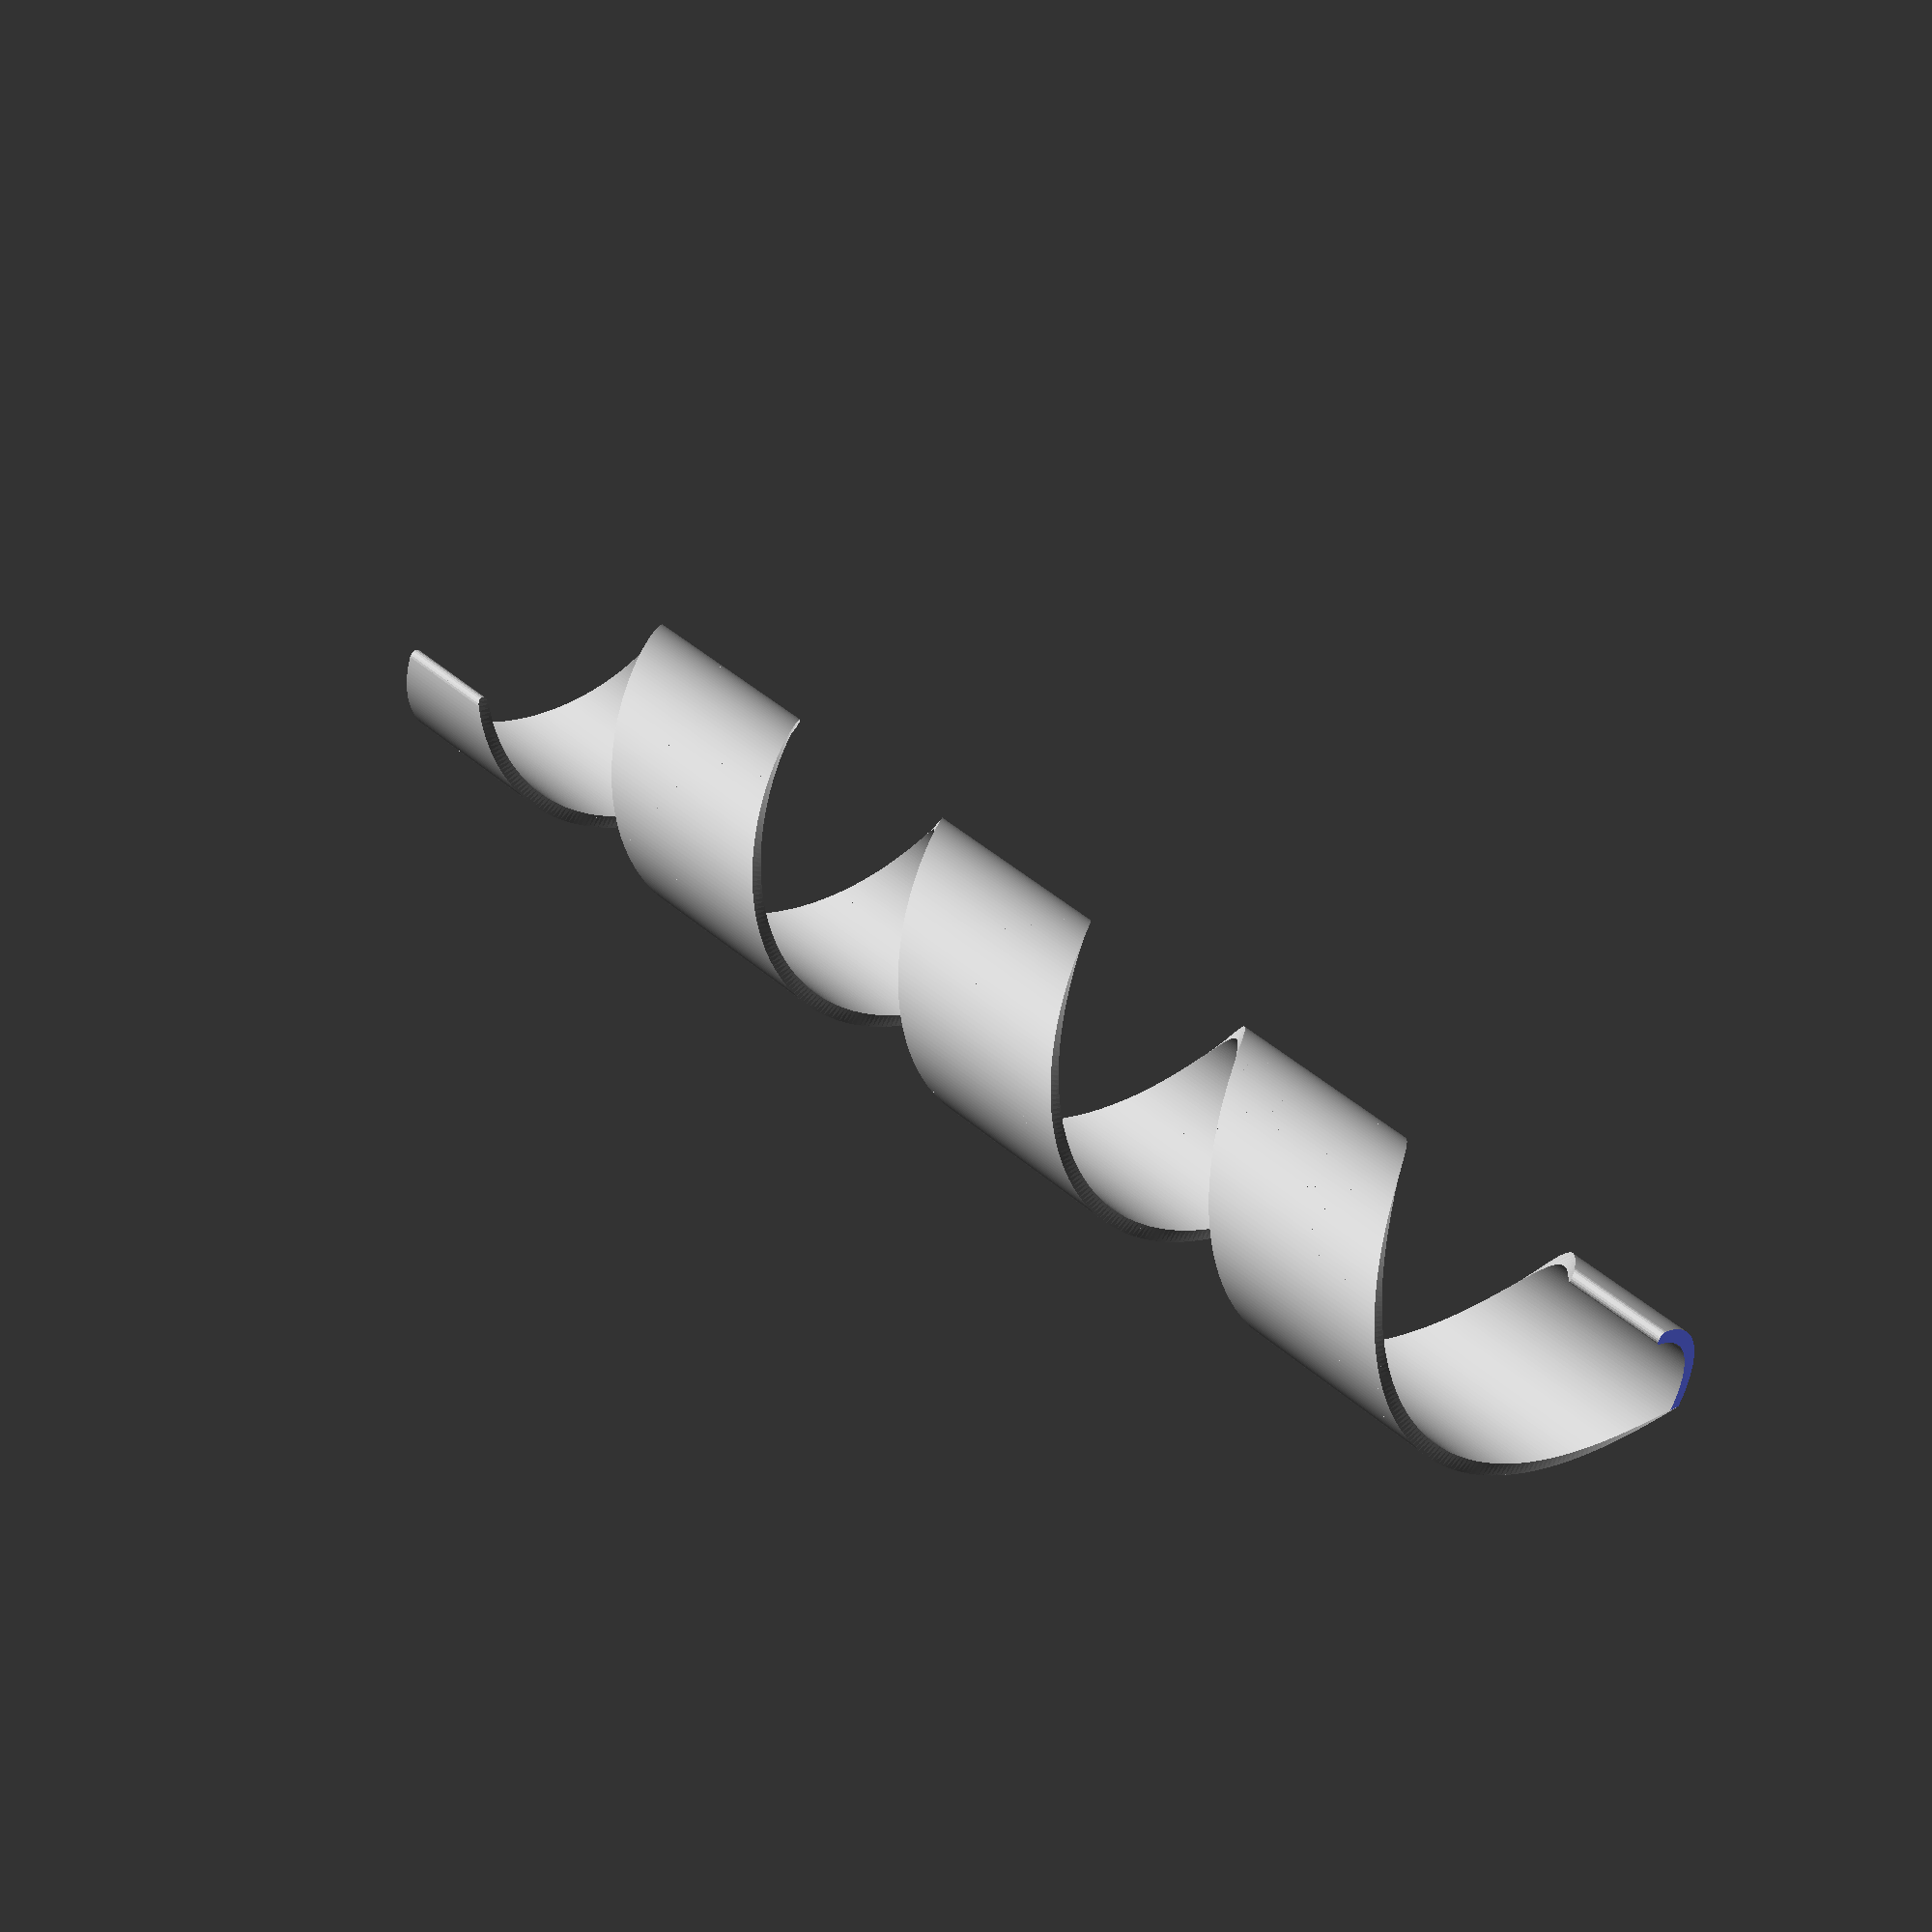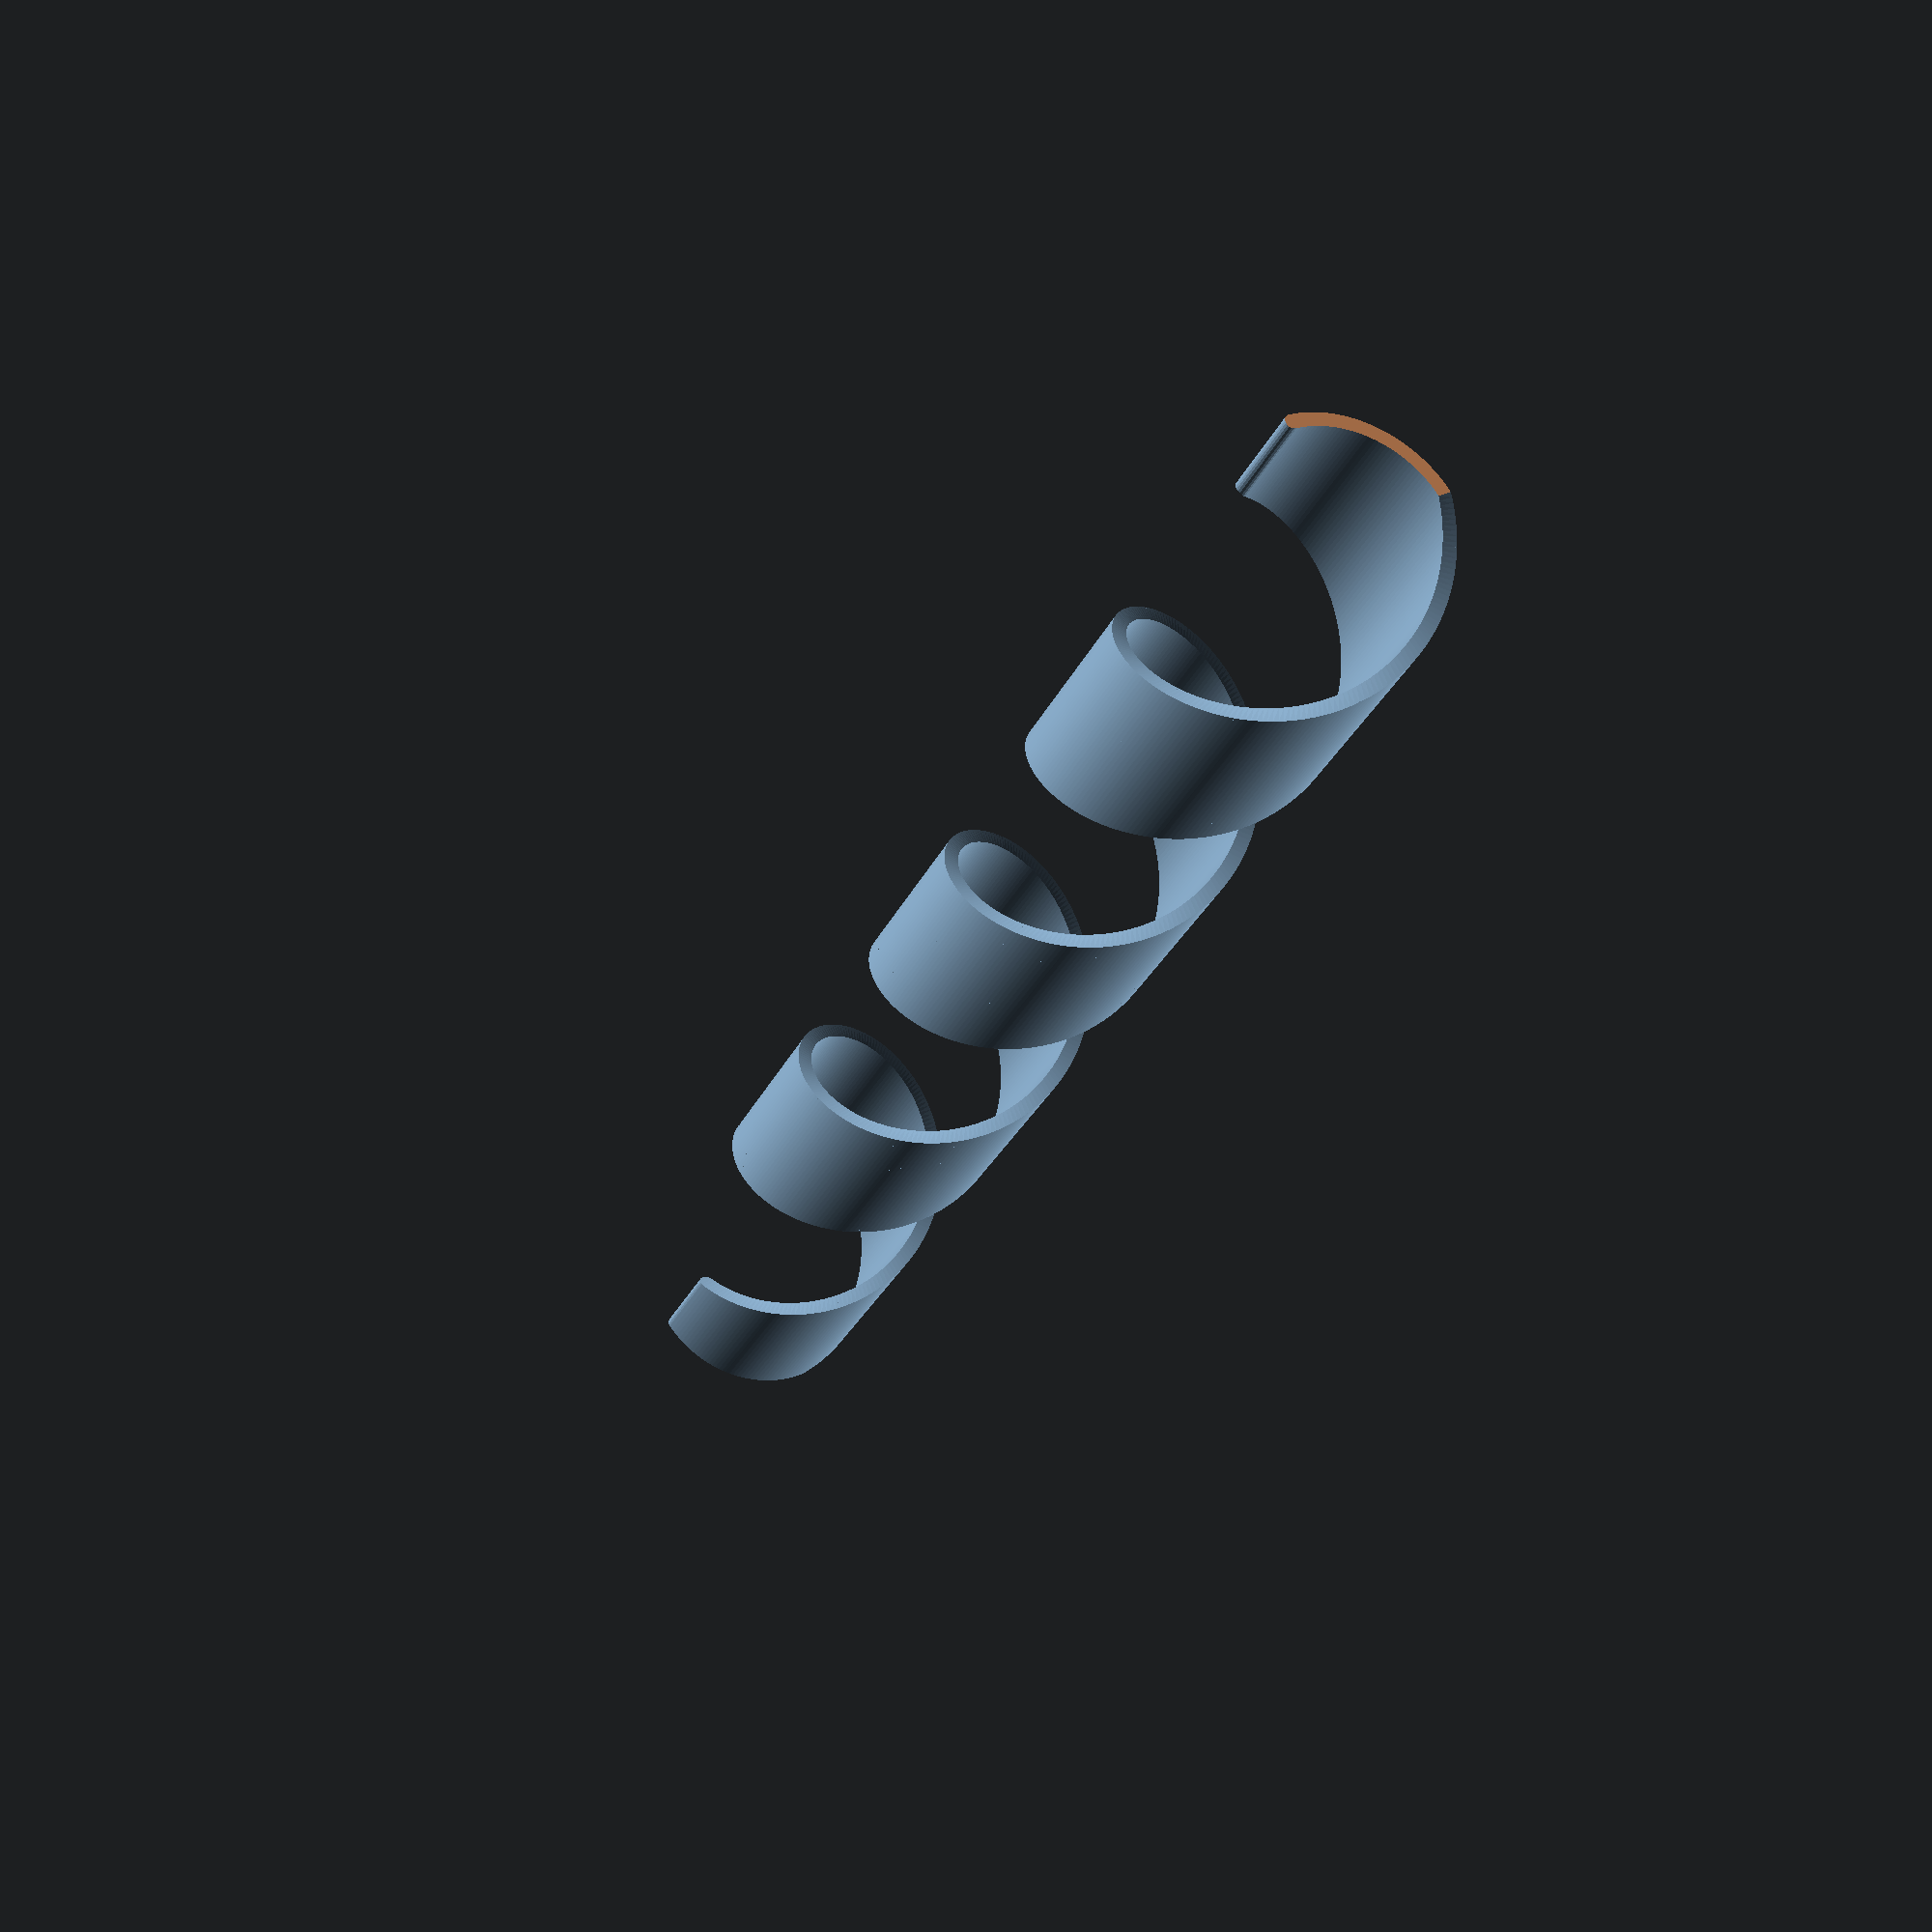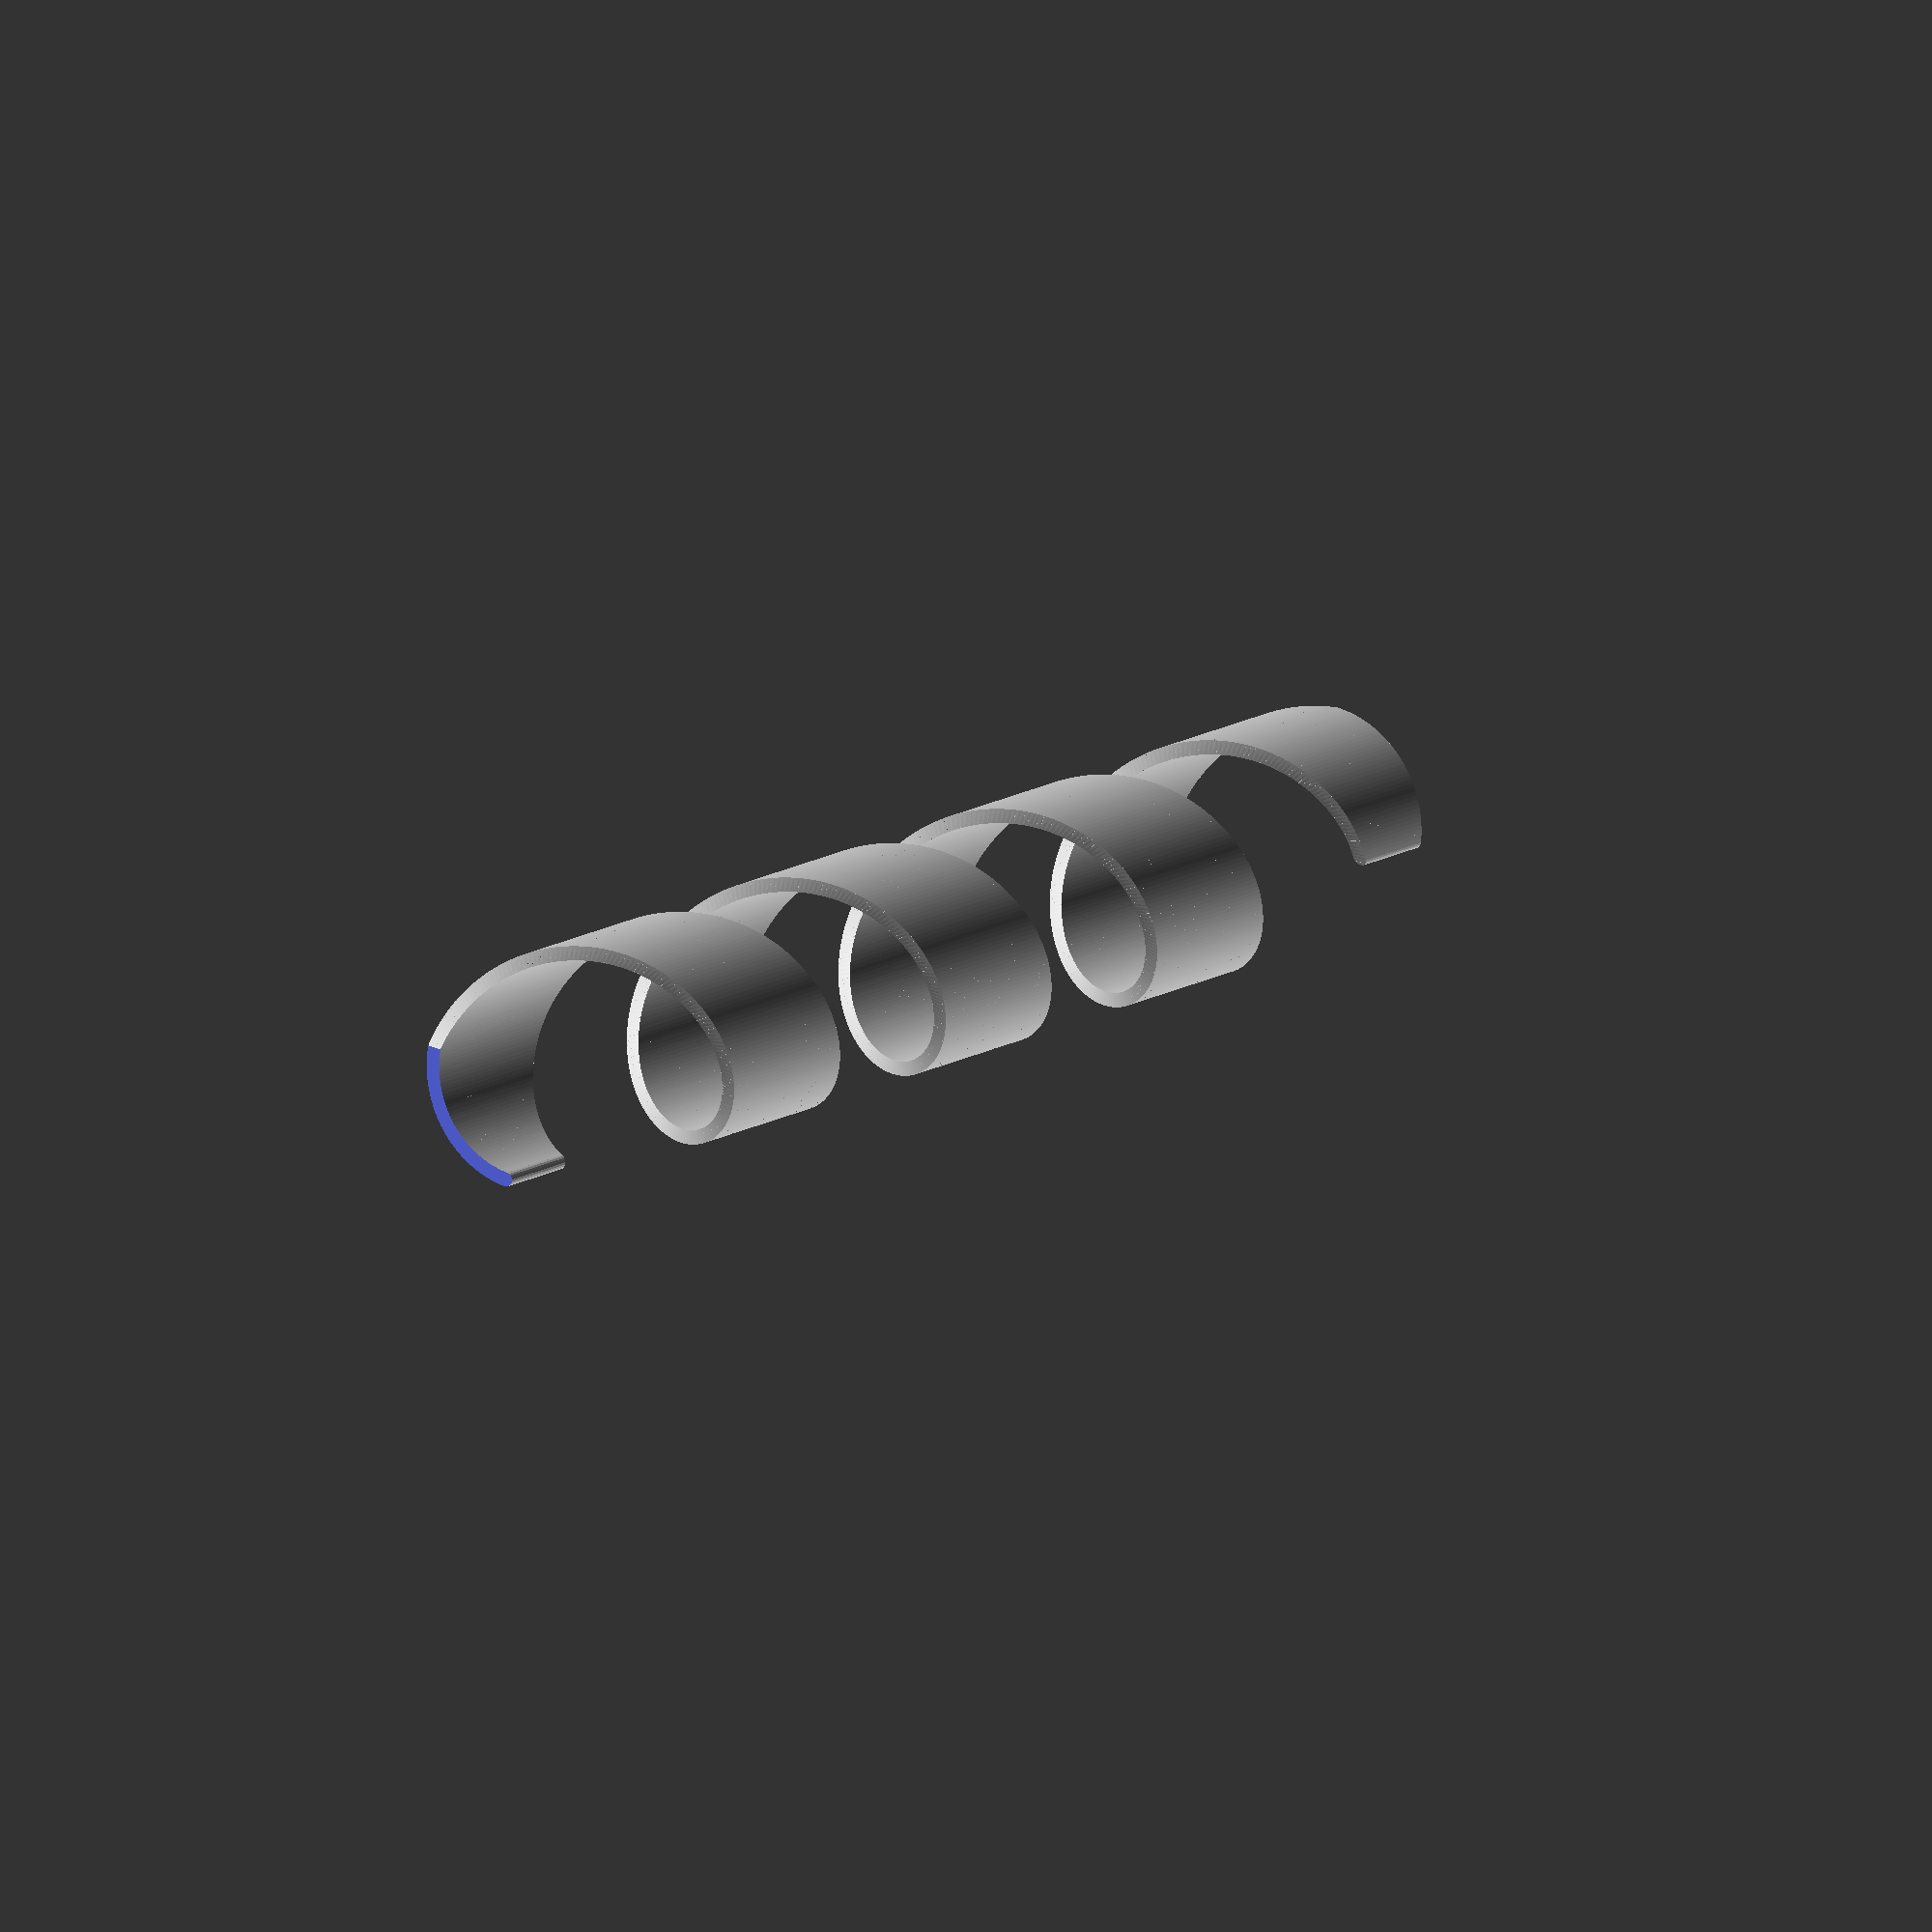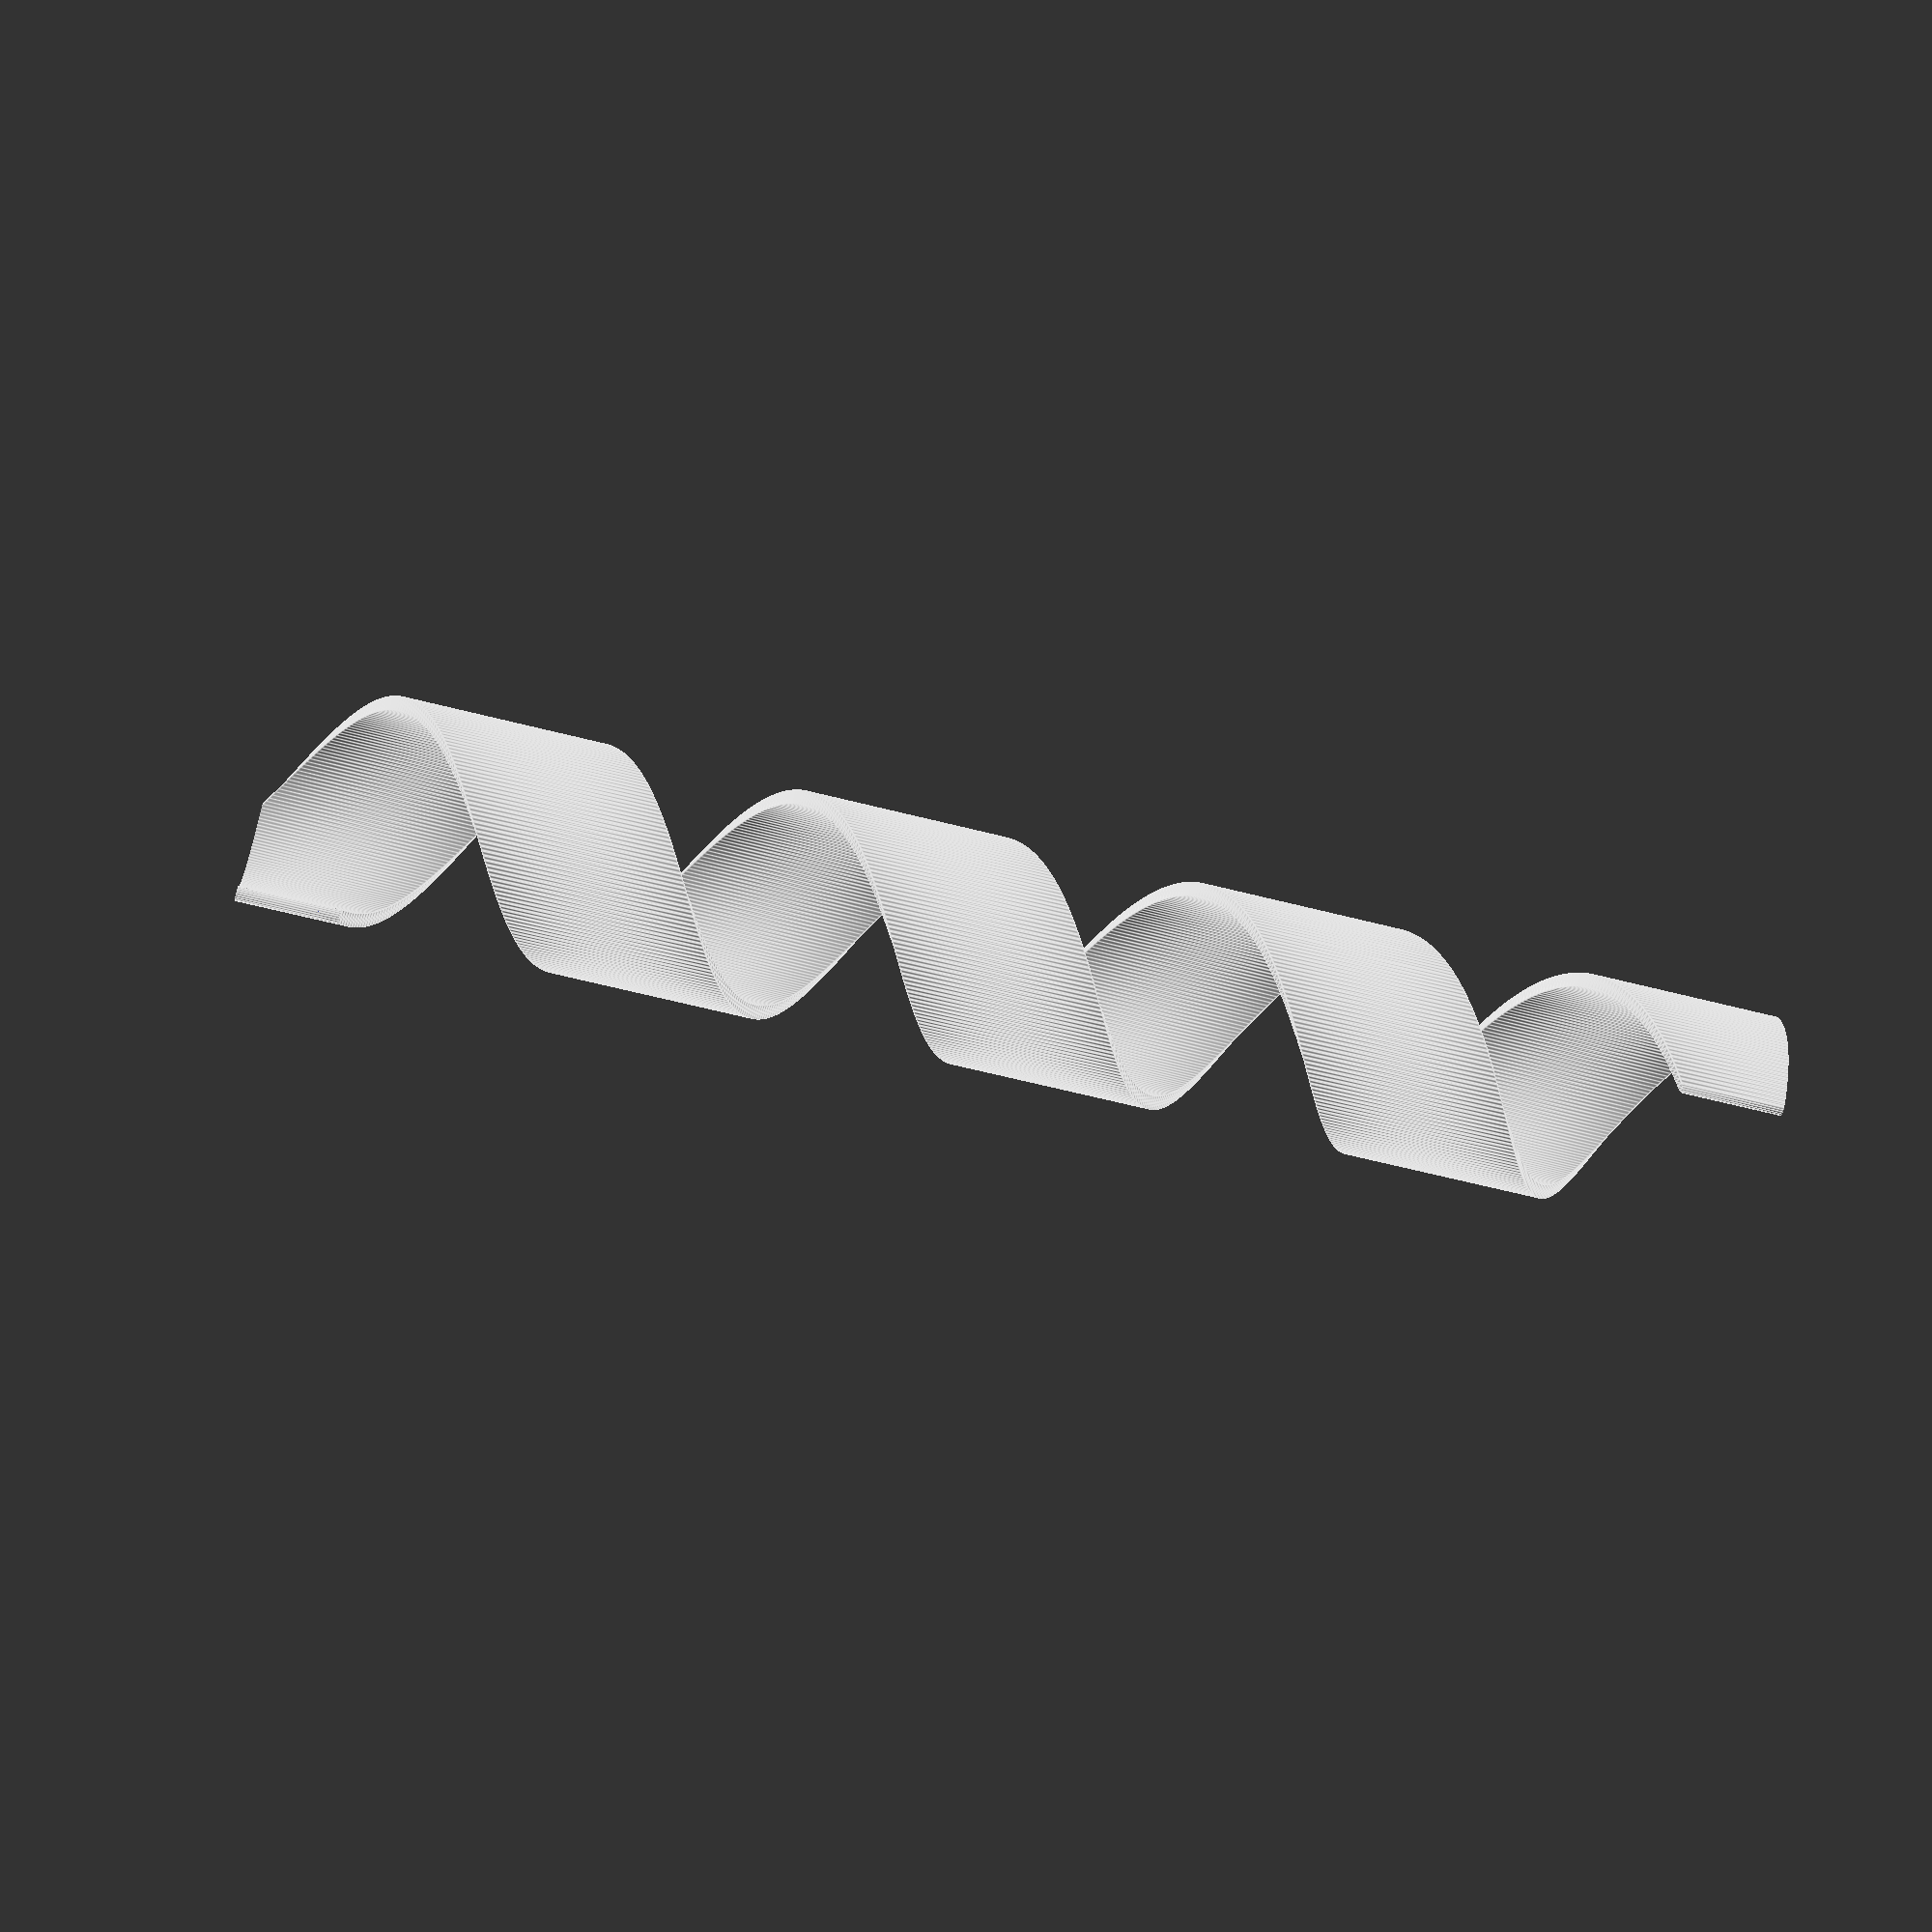
<openscad>
// Garden Hose Wrap
// 6/14/2024 By: David Bunch
// Garden Hose Wrap for kinks in the hose
//
// v1.0.0
// Change rev variable to adjust height of wrap
// With a Pitch of 48 these different rev's will give the corresponding heights
// The displayed Base_Ht is the final height of the Garden Hose Wrap
//10 = 468mm Height
// 9 = 420mm Height
// 8 = 372mm Height
// 7 = 324mm Height
// 6 = 276mm Height
// 5 = 228mm Height
// 4 = 180mm Height
// 3 = 132mm Height
// 2 = 84mm Height
// 1 = 36mm Height
Wid = .1;                       // Extrusion width of Rectangle profile (You want a small number here)
Thk = 1.7;                      // Thickness of Wrap
Thk2 = Thk / 2;
Res_Inc = 1;                    // Approximate length of each chord on Helix
ID = 24;                        // Defines Inside Diameter of Garden Hose Wrap
OD = ID + (2 * Thk);            // Calculate Outside Diameter of Garden Hose Wrap
Rad_OD = OD / 2;
Rad_ID = ID / 2;
Rnd_Y = Rad_ID + Thk2;          // Offset Radial Distance For Rounding the Ends
Pitch = 48.0;                   // Height of one revolution of the spiral, 48 works well for me, but you can change it
Pit2 = Pitch / 2;
Pit4 = Pitch / 4;               // Used for Rectangle Profile Height
rev = 4;                        // # of Rotations of Spiral (4 or 5 is maximum I have tried printing vertical)
                                // Always make rev an INTEGER, I did not do the math for fractional Revoutions
Base_Ht = rev * Pitch - Pit4;   // Total Height of Garden Hose Wrap
Cut_Ht = Base_Ht - Pit4;
OD_Res = (round(((OD * 3.14) / Res_Inc) / 2) * 4);    // Using the 4 gives me a vertex on each quadrant of circle
ang_inc = 360.0 / OD_Res;
Z_inc = Pitch / OD_Res;
Count = OD_Res * rev;
Rnd_ID = Thk;
Rnd_Ang = atan(Thk2 / Rnd_Y);
Rnd_ID_Res = (round(((Rnd_ID * 3.14) / .5) / 2) * 4);
echo("OD = ", OD);
echo("Base_Ht = ", Base_Ht);
echo("Base_Ht-Pit4 = ",Base_Ht - Pit4);
echo("Rad_OD = ", Rad_OD);
echo("Rad_ID = ", Rad_ID);
echo("Pit4 = ", Pit4);
echo("Thk2 = ", Thk2);
echo("Rnd_Y = ",Rnd_Y);
echo("Rnd_Ang = ",Rnd_Ang);
echo("Cut_Ht = ", Cut_Ht);
echo("OD_Res = ", OD_Res);
echo("Rnd_ID_Res = ", Rnd_ID_Res);
echo("ang_inc = ", ang_inc);
echo("Count = ", Count);
echo("ang_inc = ", ang_inc);
module RectCut()
{
    rotate([-90, 0, 0])
    translate([0, 0, -Wid / 2])
    linear_extrude(height = Wid, center = false, convexity = 10)polygon(points = 
    [[Rad_ID, -Pit4], [Rad_OD, -Pit4], [Rad_OD, Pit4], [Rad_ID, Pit4]]);
}
module DrawSpiral()
{
    for (i = [1 : Count])
    {
        hull()
        {
            rotate([0, 0, ang_inc * (i - 1)])
            translate([0, 0, Z_inc * (i - 1)])
            RectCut();
            rotate([0, 0, ang_inc * i])
            translate([0, 0, Z_inc * i])
            RectCut();
        }
    }
}
module RndEdge()
{
    difference()
    {
        cylinder(d = Thk * 2, h = Pit2, $fn = Rnd_ID_Res);
        translate([0, 0, -1])
        cylinder(d = Thk, h = Pit2 + 2, $fn = Rnd_ID_Res);
        translate([-Pit4 / 2, 0,  -1])
        cube([Pit4, Pit4, Pit2 + 2]);
    }
}
module DrawFinal()
{
    difference()
    {
        DrawSpiral();
        translate([0, 0, -Pit2])
        cylinder(d = OD * 2, h = Pit2, $fn = 16);       // Cut Below Bottom
        translate([0,0,Base_Ht])
        cylinder(d = OD*2, h = Pit2 + 1, $fn = 16);     // Cut Above Height
        translate([0, -OD, Cut_Ht - 1])
        cube([OD, OD + 1, Pit2 + 1]);                   // Trim the Top where we Round it
        rotate([0, 0, Rnd_Ang])
        translate([Rnd_Y, 0, -1])
        RndEdge();
        rotate([0, 0, -Rnd_Ang])
        translate([0, -Rnd_Y, Cut_Ht - 6])
        rotate([0, 0, 90])
        RndEdge();
    }
}
DrawFinal();

</openscad>
<views>
elev=312.6 azim=243.2 roll=133.9 proj=p view=solid
elev=211.0 azim=122.4 roll=21.8 proj=p view=wireframe
elev=348.8 azim=80.5 roll=210.9 proj=o view=solid
elev=245.5 azim=236.2 roll=104.2 proj=p view=edges
</views>
